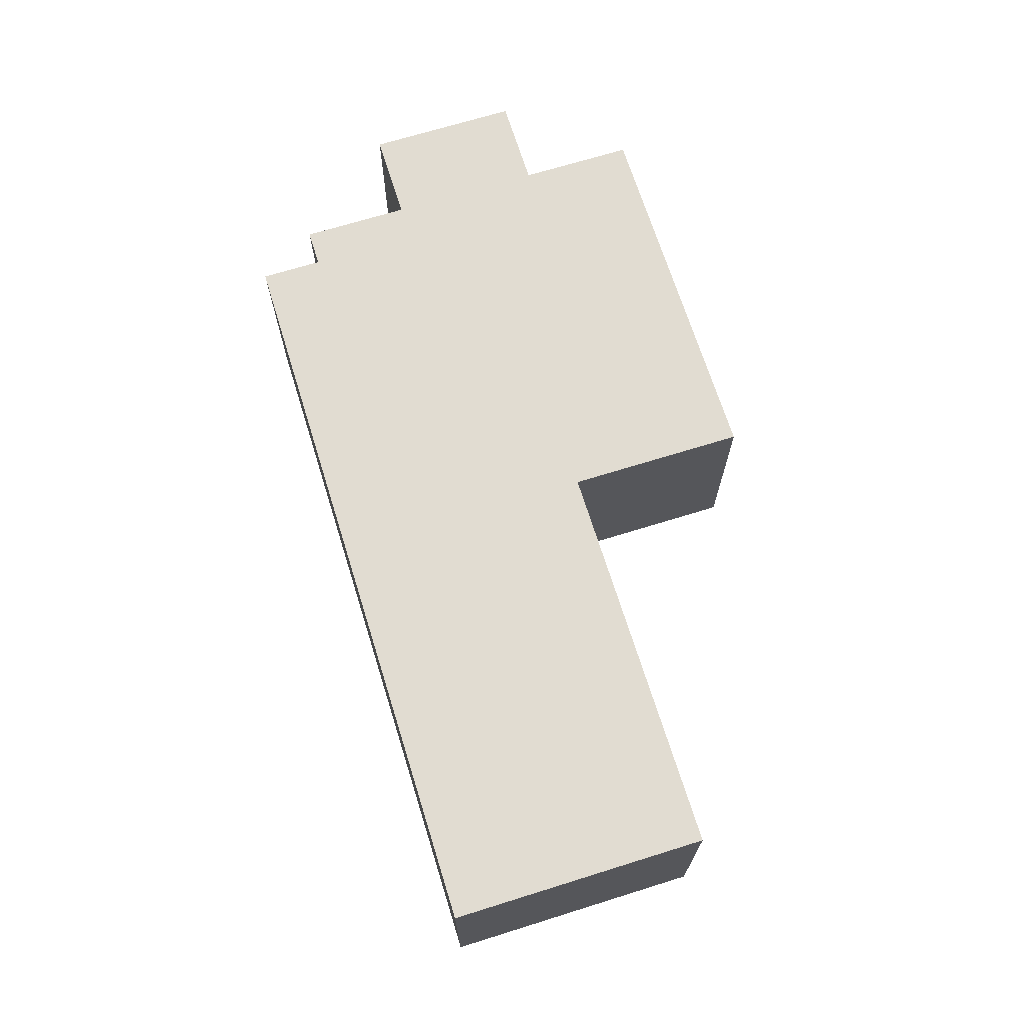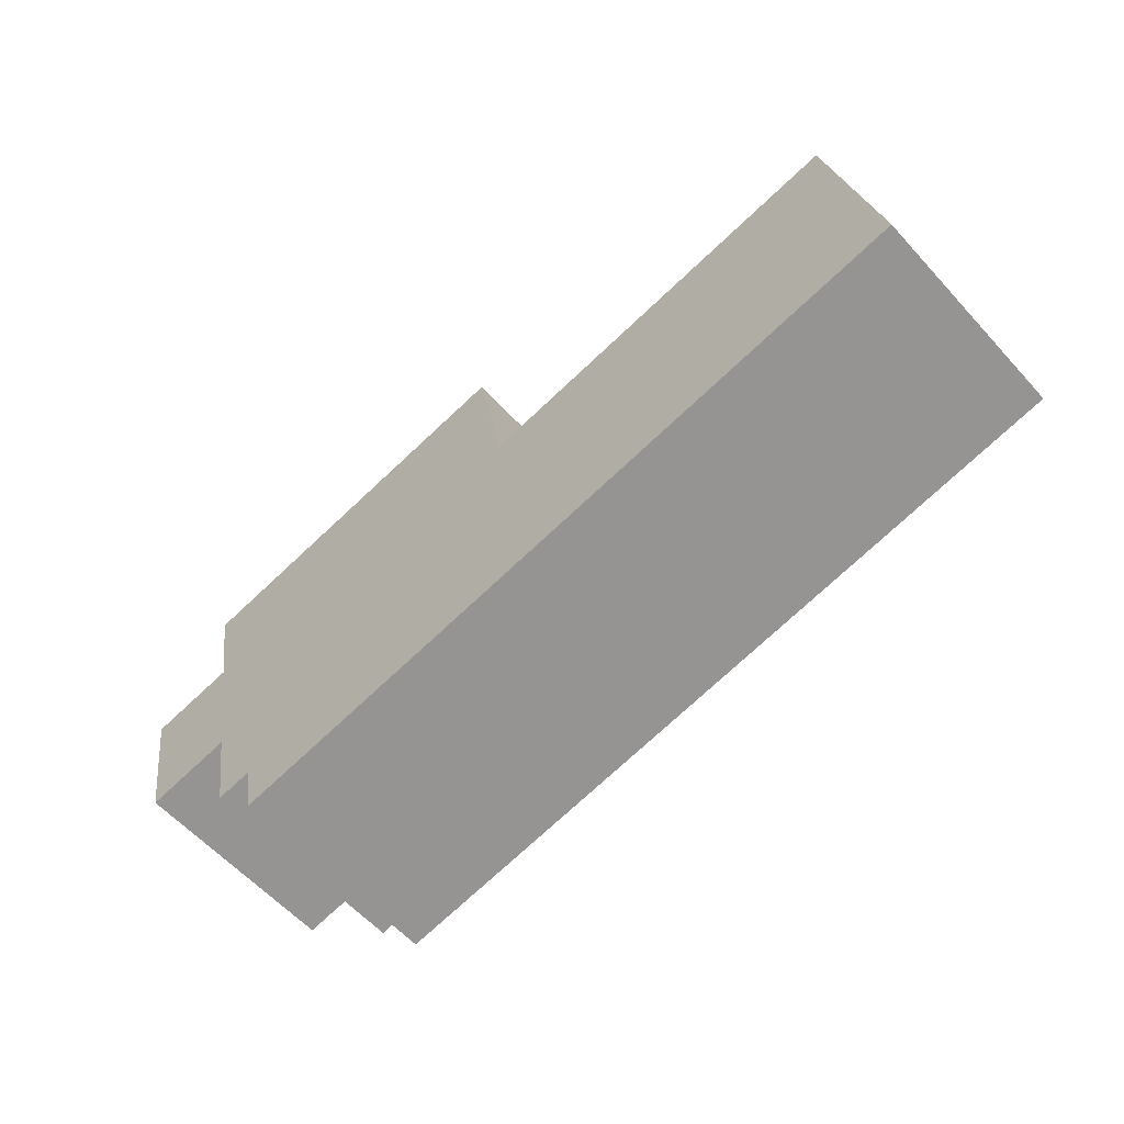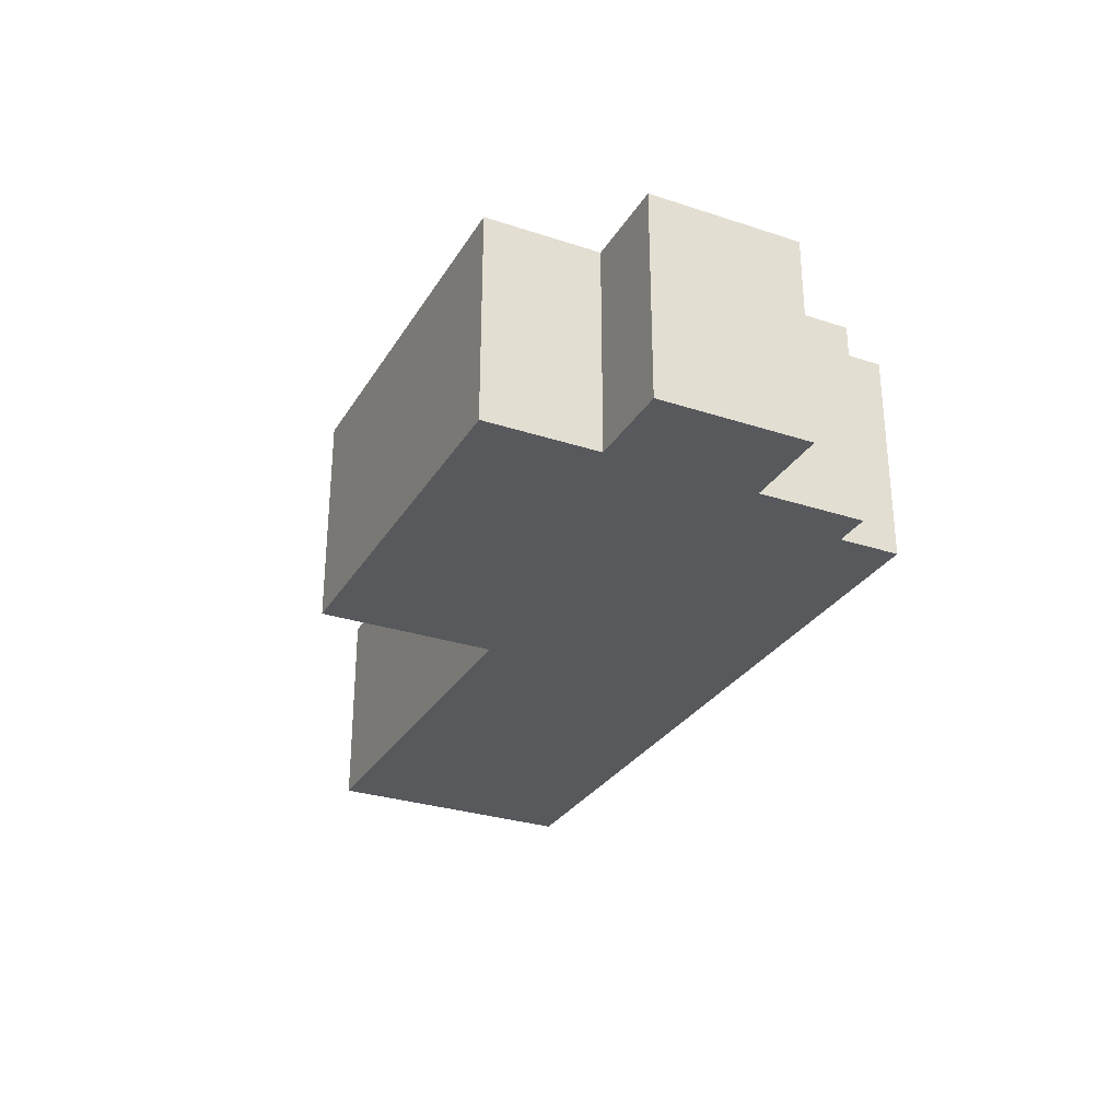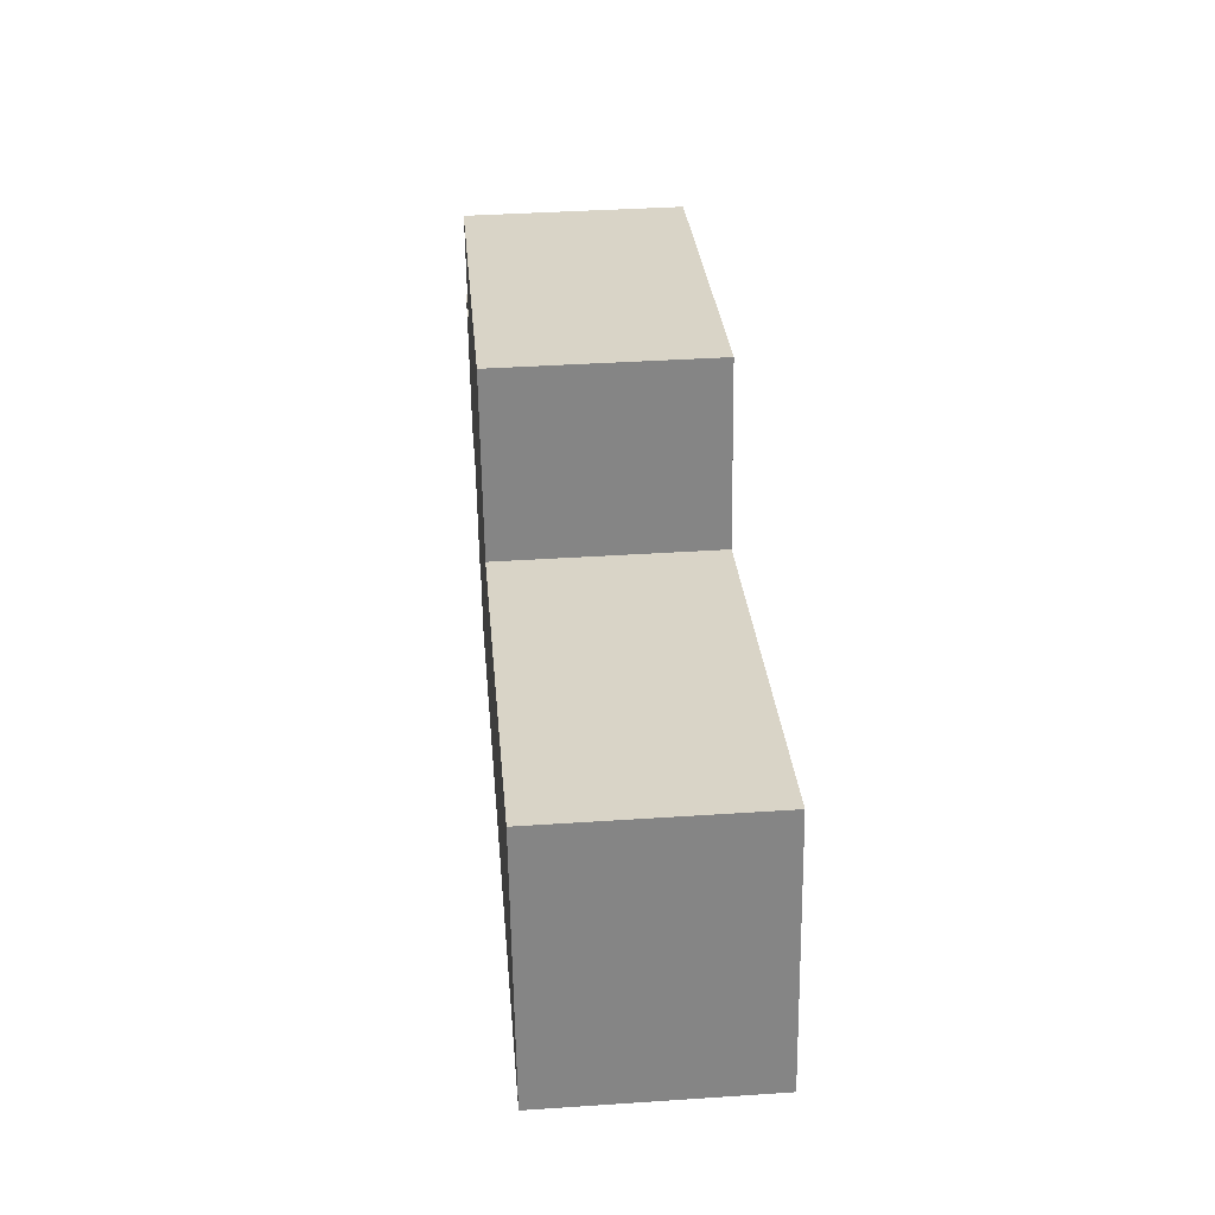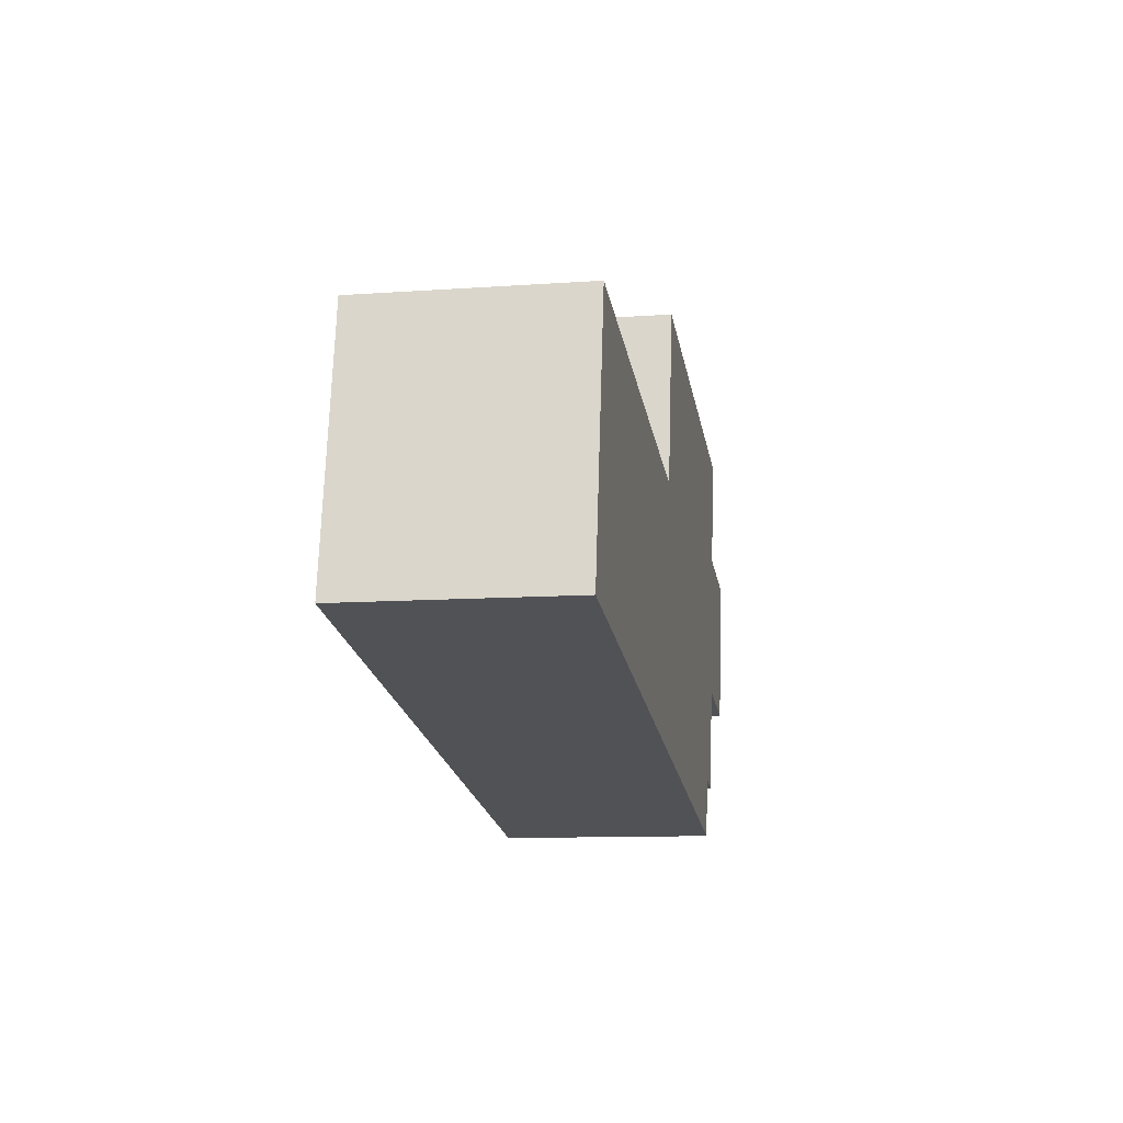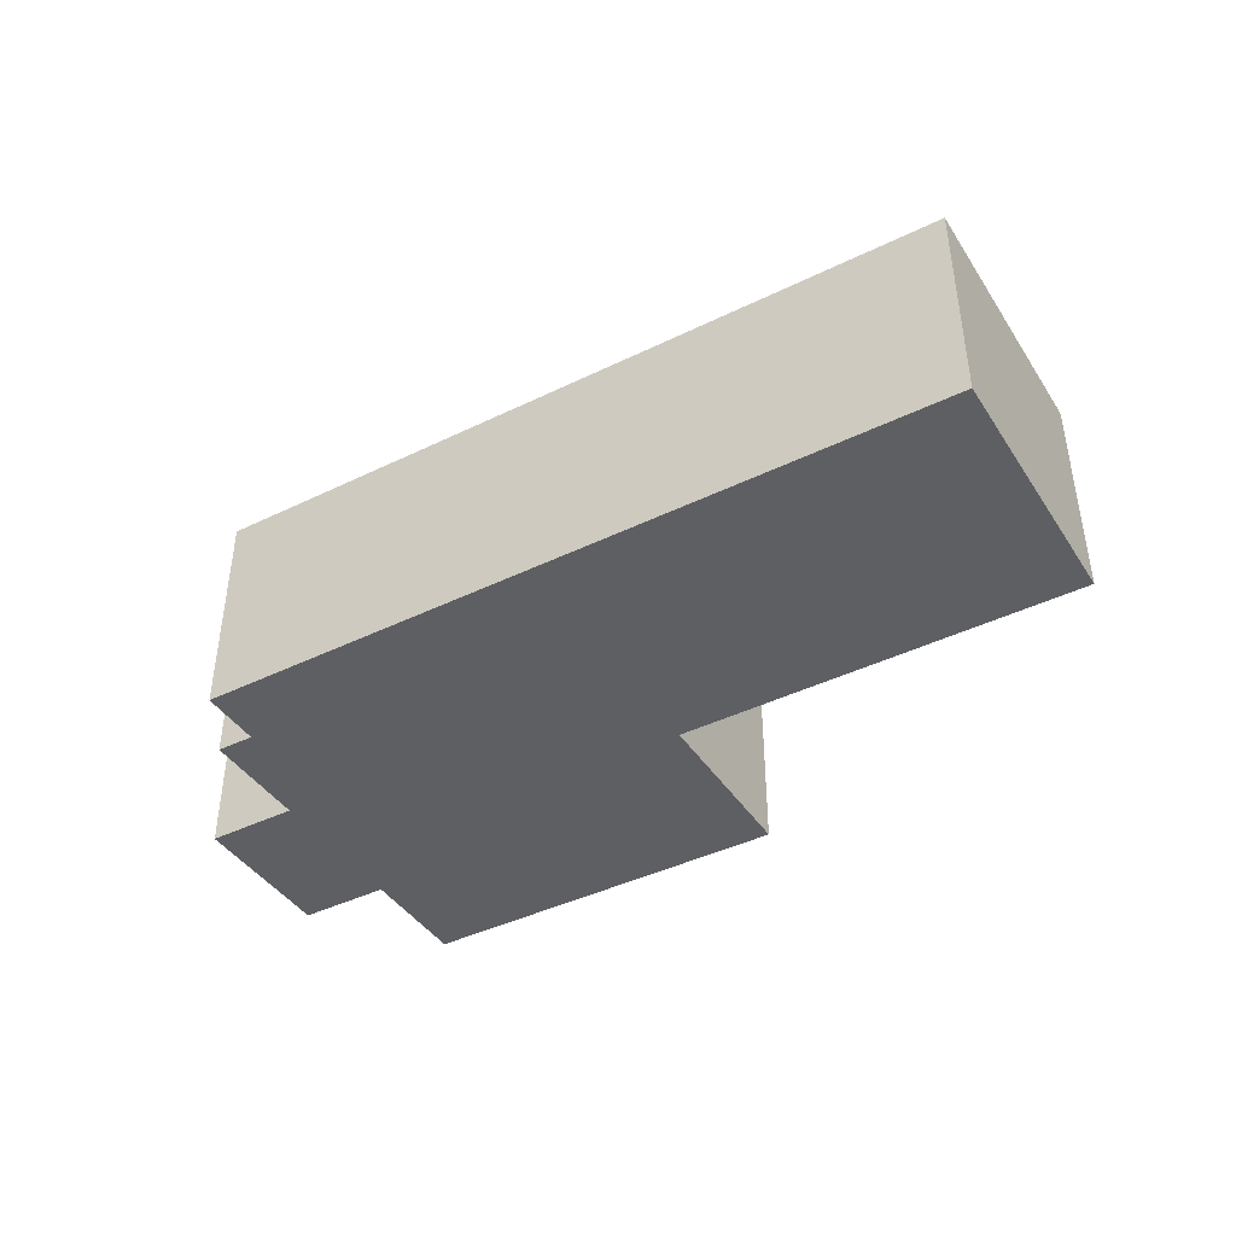
<metadata>
{"format":"obj","ext":"obj","renderer":"f3d","projection":"perspective","resolution":1024,"background":"white","views":[{"elev":69.0,"azim":-97.2,"up":"+Y"},{"elev":-59.9,"azim":-138.0,"up":"+Z"},{"elev":-29.4,"azim":74.3,"up":"+Y"},{"elev":38.8,"azim":-94.8,"up":"+Z"},{"elev":-10.8,"azim":-80.0,"up":"+Z"},{"elev":-41.9,"azim":-139.5,"up":"+Y"}]}
</metadata>
<code>
v -1.814 -0.04202 -3.307
v -1.839 -0.04202 -3.302
v -1.821 -0.04202 -3.349
v -1.821 -0.04202 -3.349
v -1.839 -0.04202 -3.302
v -1.846 -0.04202 -3.344
v -1.833 -0.04202 -3.271
v -1.937 -0.04202 -3.253
v -1.839 -0.04202 -3.302
v -1.839 -0.04202 -3.302
v -1.937 -0.04202 -3.253
v -1.846 -0.04202 -3.344
v -1.846 -0.04202 -3.344
v -1.937 -0.04202 -3.253
v -1.851 -0.04202 -3.374
v -1.851 -0.04202 -3.374
v -1.937 -0.04202 -3.253
v -1.862 -0.04202 -3.372
v -1.862 -0.04202 -3.372
v -1.937 -0.04202 -3.253
v -1.865 -0.04202 -3.389
v -1.865 -0.04202 -3.389
v -1.937 -0.04202 -3.253
v -1.946 -0.04202 -3.302
v -1.865 -0.04202 -3.389
v -1.946 -0.04202 -3.302
v -2.069 -0.04202 -3.353
v -2.069 -0.04202 -3.353
v -1.946 -0.04202 -3.302
v -2.057 -0.04202 -3.282
v -1.821 -0.1011 -3.349
v -1.814 -0.1011 -3.307
v -1.839 -0.1011 -3.302
v -1.821 -0.1011 -3.349
v -1.839 -0.1011 -3.302
v -1.846 -0.1011 -3.344
v -1.839 -0.1011 -3.302
v -1.833 -0.1011 -3.271
v -1.937 -0.1011 -3.253
v -1.839 -0.1011 -3.302
v -1.937 -0.1011 -3.253
v -1.846 -0.1011 -3.344
v -1.846 -0.1011 -3.344
v -1.937 -0.1011 -3.253
v -1.851 -0.1011 -3.374
v -1.851 -0.1011 -3.374
v -1.937 -0.1011 -3.253
v -1.862 -0.1011 -3.372
v -1.862 -0.1011 -3.372
v -1.937 -0.1011 -3.253
v -1.865 -0.1011 -3.389
v -1.865 -0.1011 -3.389
v -1.937 -0.1011 -3.253
v -1.946 -0.1011 -3.302
v -1.865 -0.1011 -3.389
v -1.946 -0.1011 -3.302
v -2.069 -0.1011 -3.353
v -2.069 -0.1011 -3.353
v -1.946 -0.1011 -3.302
v -2.057 -0.1011 -3.282
v -1.865 -0.1011 -3.389
v -1.865 -0.04202 -3.389
v -2.069 -0.04202 -3.353
v -1.865 -0.1011 -3.389
v -2.069 -0.04202 -3.353
v -2.069 -0.1011 -3.353
v -1.862 -0.1011 -3.372
v -1.862 -0.04202 -3.372
v -1.865 -0.04202 -3.389
v -1.862 -0.1011 -3.372
v -1.865 -0.04202 -3.389
v -1.865 -0.1011 -3.389
v -1.851 -0.1011 -3.374
v -1.851 -0.04202 -3.374
v -1.862 -0.04202 -3.372
v -1.851 -0.1011 -3.374
v -1.862 -0.04202 -3.372
v -1.862 -0.1011 -3.372
v -1.846 -0.1011 -3.344
v -1.846 -0.04202 -3.344
v -1.851 -0.04202 -3.374
v -1.846 -0.1011 -3.344
v -1.851 -0.04202 -3.374
v -1.851 -0.1011 -3.374
v -1.821 -0.1011 -3.349
v -1.821 -0.04202 -3.349
v -1.846 -0.04202 -3.344
v -1.821 -0.1011 -3.349
v -1.846 -0.04202 -3.344
v -1.846 -0.1011 -3.344
v -1.814 -0.1011 -3.307
v -1.814 -0.04202 -3.307
v -1.821 -0.04202 -3.349
v -1.814 -0.1011 -3.307
v -1.821 -0.04202 -3.349
v -1.821 -0.1011 -3.349
v -1.839 -0.1011 -3.302
v -1.839 -0.04202 -3.302
v -1.814 -0.04202 -3.307
v -1.839 -0.1011 -3.302
v -1.814 -0.04202 -3.307
v -1.814 -0.1011 -3.307
v -1.833 -0.1011 -3.271
v -1.833 -0.04202 -3.271
v -1.839 -0.04202 -3.302
v -1.833 -0.1011 -3.271
v -1.839 -0.04202 -3.302
v -1.839 -0.1011 -3.302
v -1.937 -0.1011 -3.253
v -1.937 -0.04202 -3.253
v -1.833 -0.04202 -3.271
v -1.937 -0.1011 -3.253
v -1.833 -0.04202 -3.271
v -1.833 -0.1011 -3.271
v -1.946 -0.1011 -3.302
v -1.946 -0.04202 -3.302
v -1.937 -0.04202 -3.253
v -1.946 -0.1011 -3.302
v -1.937 -0.04202 -3.253
v -1.937 -0.1011 -3.253
v -2.057 -0.1011 -3.282
v -2.057 -0.04202 -3.282
v -1.946 -0.04202 -3.302
v -2.057 -0.1011 -3.282
v -1.946 -0.04202 -3.302
v -1.946 -0.1011 -3.302
v -2.069 -0.1011 -3.353
v -2.069 -0.04202 -3.353
v -2.057 -0.04202 -3.282
v -2.069 -0.1011 -3.353
v -2.057 -0.04202 -3.282
v -2.057 -0.1011 -3.282
f 1 2 3
f 4 5 6
f 7 8 9
f 10 11 12
f 13 14 15
f 16 17 18
f 19 20 21
f 22 23 24
f 25 26 27
f 28 29 30
f 31 32 33
f 34 35 36
f 37 38 39
f 40 41 42
f 43 44 45
f 46 47 48
f 49 50 51
f 52 53 54
f 55 56 57
f 58 59 60
f 61 62 63
f 64 65 66
f 67 68 69
f 70 71 72
f 73 74 75
f 76 77 78
f 79 80 81
f 82 83 84
f 85 86 87
f 88 89 90
f 91 92 93
f 94 95 96
f 97 98 99
f 100 101 102
f 103 104 105
f 106 107 108
f 109 110 111
f 112 113 114
f 115 116 117
f 118 119 120
f 121 122 123
f 124 125 126
f 127 128 129
f 130 131 132

</code>
